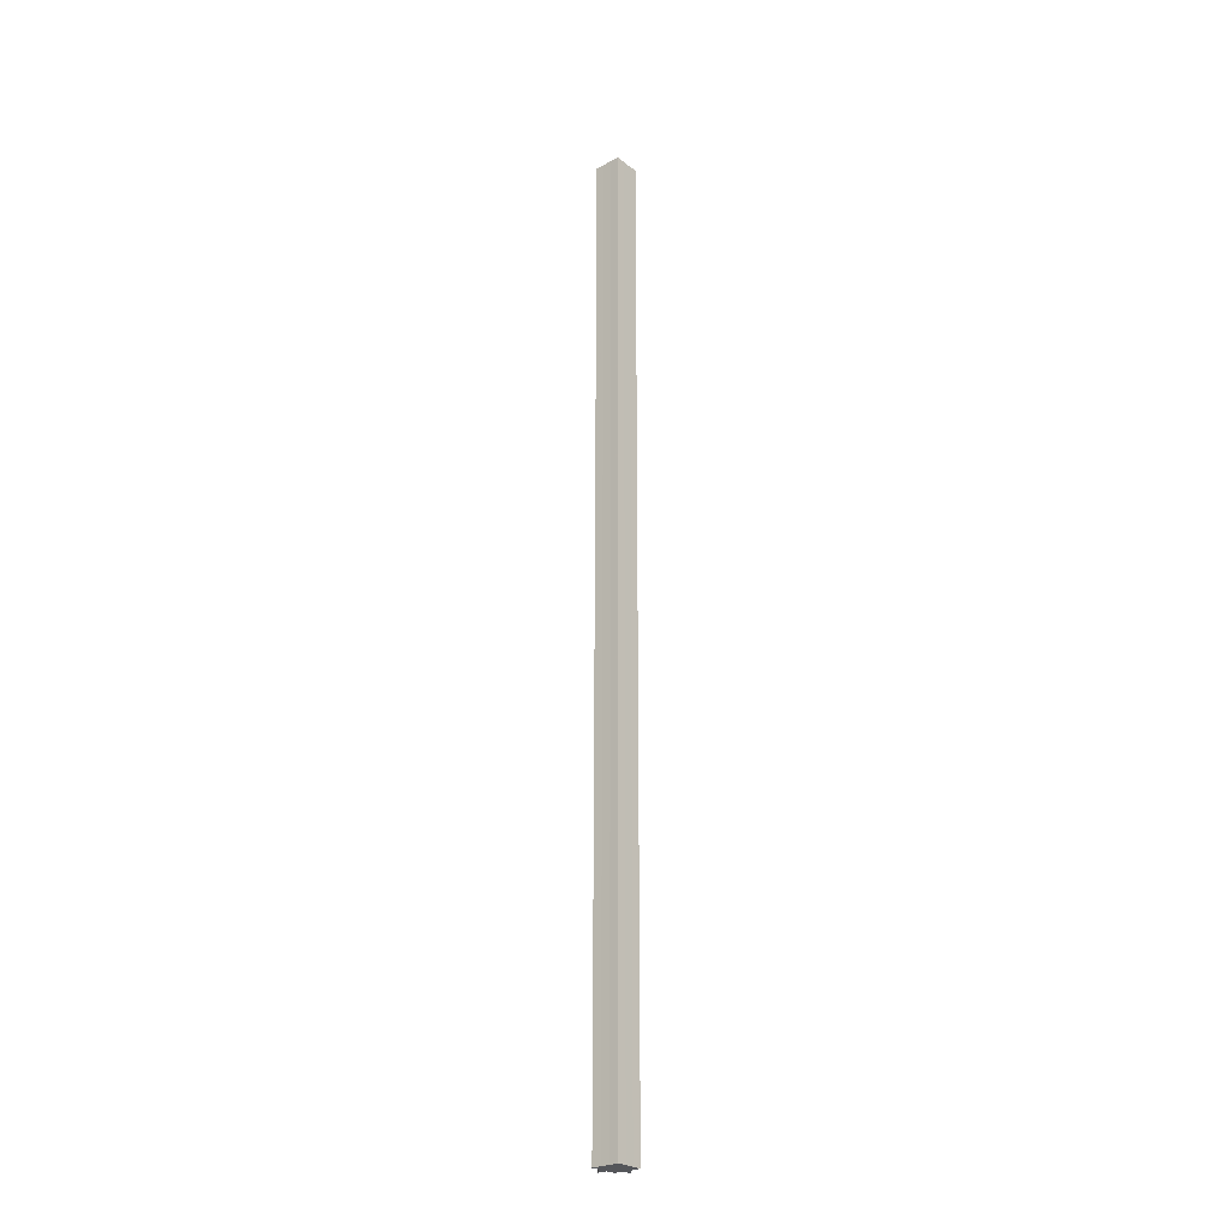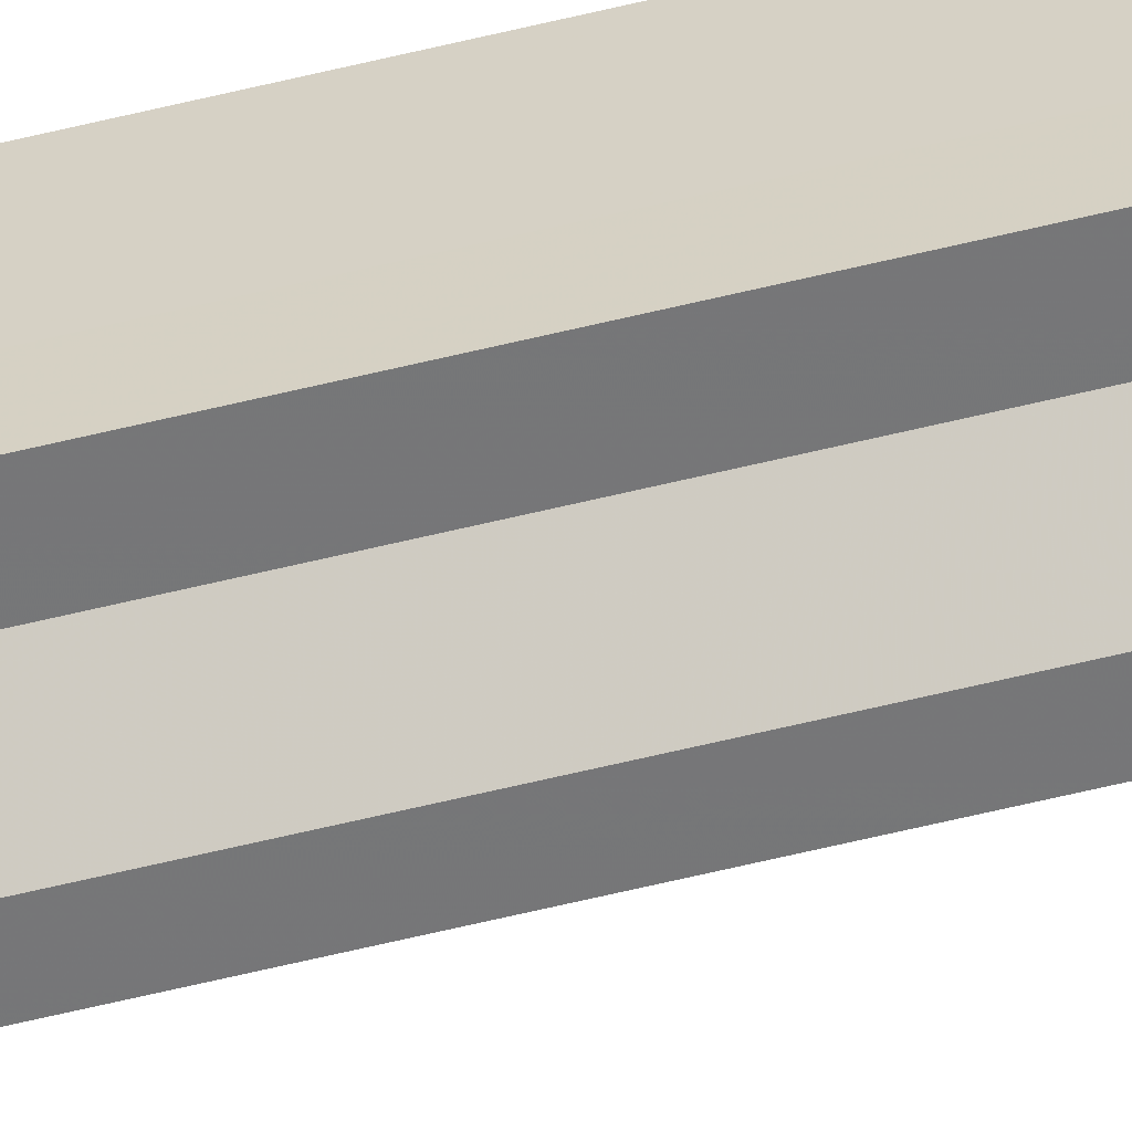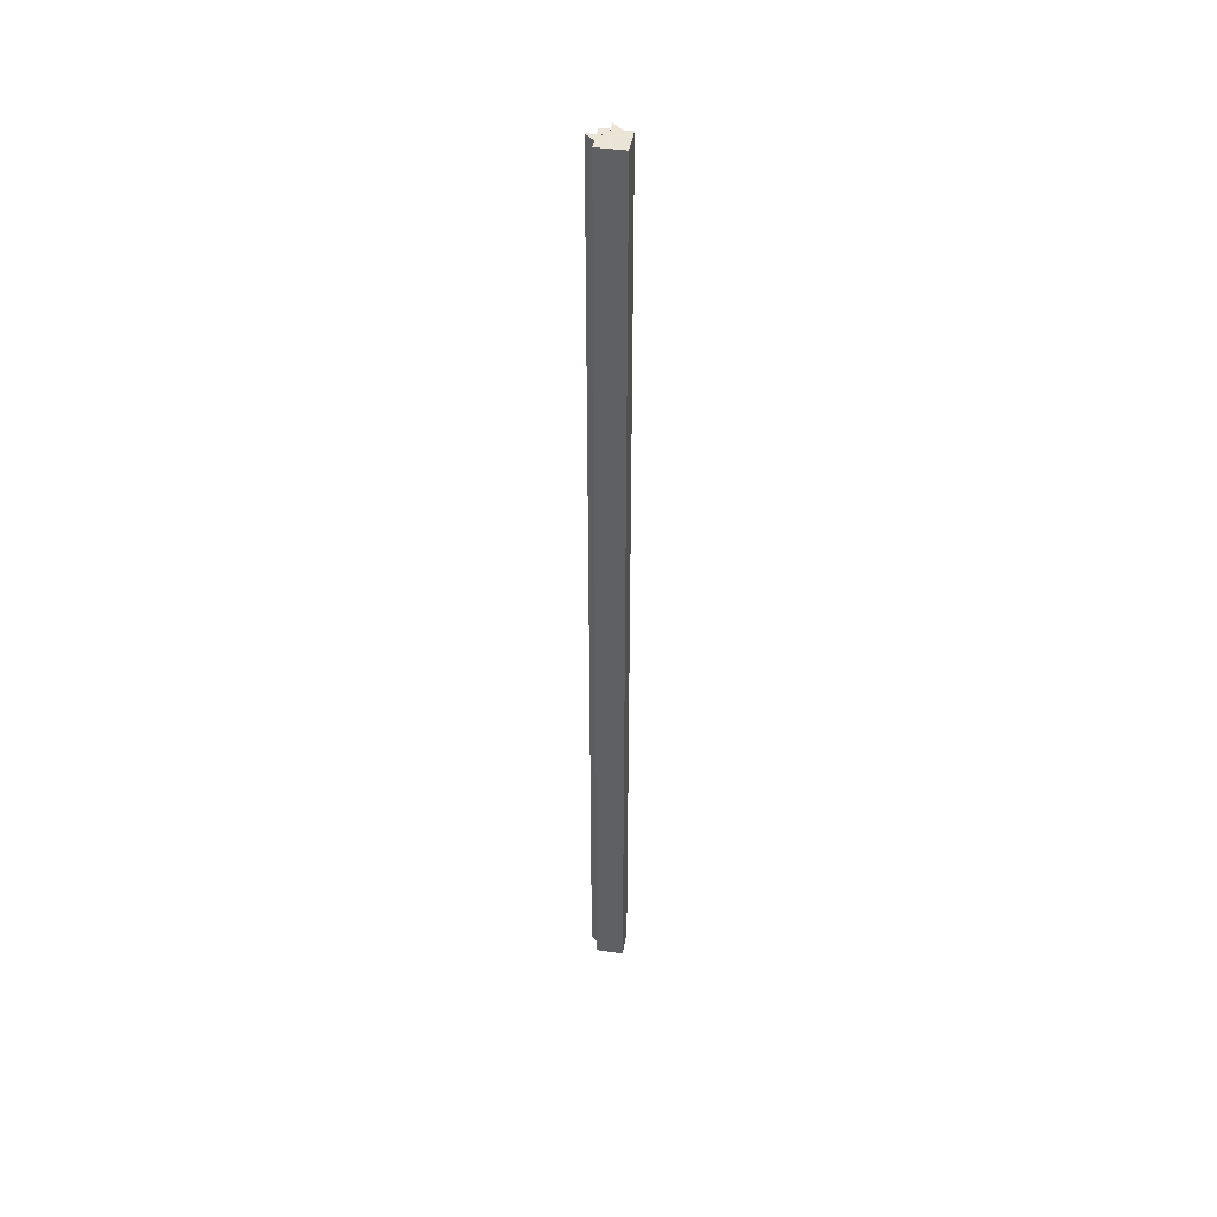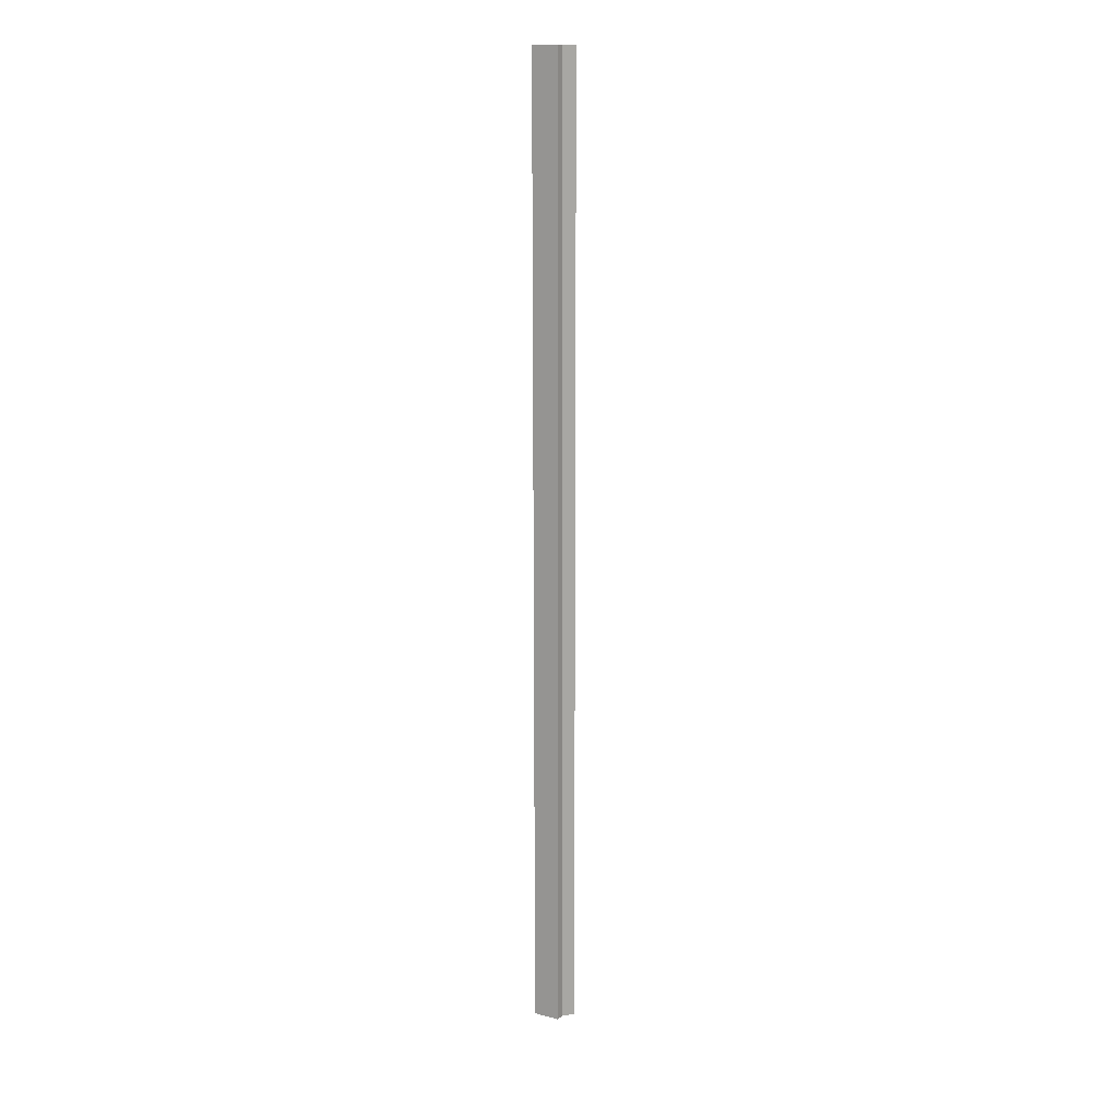
<metadata>
{"format":"obj","ext":"obj","renderer":"f3d","projection":"perspective","resolution":1024,"background":"white","views":[{"elev":-25.9,"azim":130.0,"up":"+Z"},{"elev":-57.1,"azim":104.6,"up":"+Y"},{"elev":44.1,"azim":99.7,"up":"+Z"},{"elev":14.6,"azim":-151.4,"up":"+Z"}]}
</metadata>
<code>
o 889
v 2158 1876 17
v 2158 1876 17
v 2158 1876 18.07
v 2158 1876 17
v 2158 1876 18.07
v 2158 1876 17
v 2158 1876 18.07
v 2158 1876 17
v 2158 1876 18.07
v 2158 1876 17
v 2158 1876 18.07
v 2158 1876 17
v 2158 1876 18.07
v 2158 1876 17
v 2158 1876 17
v 2158 1876 17
v 2158 1876 17
v 2158 1876 17
v 2158 1876 18.07
v 2158 1876 18.07
v 2158 1876 18.07
v 2158 1876 17
v 2158 1876 17
v 2158 1876 17
v 2158 1876 17
v 2158 1876 18.07
v 2158 1876 17
v 2158 1876 18.07
v 2158 1876 18.07
v 2158 1876 17
v 2158 1876 18.07
v 2158 1876 17
v 2158 1876 17
v 2158 1876 18.07
v 2158 1876 17
v 2158 1876 17
v 2158 1876 17
v 2158 1876 17
v 2158 1876 18.07
v 2158 1876 17
v 2158 1876 18.07
v 2158 1876 17
v 2158 1876 17
v 2158 1876 17
v 2158 1876 18.07
v 2158 1876 18.07
v 2158 1876 18.07
v 2158 1876 17
v 2158 1876 18.07
v 2158 1876 18.07
v 2158 1876 17
v 2158 1876 17
v 2158 1876 17
v 2158 1876 18.07
v 2158 1876 18.07
v 2158 1876 18.07
v 2158 1876 18.07
v 2158 1876 18.07
v 2158 1876 18.07
v 2158 1876 18.07
v 2158 1876 18.07
v 2158 1876 18.07
v 2158 1876 18.07
v 2158 1876 18.07
v 2158 1876 18.07
v 2158 1876 18.07
v 2158 1876 18.07
v 2158 1876 18.07
v 2158 1876 18.07
v 2158 1876 17
v 2158 1876 17
v 2158 1876 17
v 2158 1876 18.07
v 2158 1876 18.07
v 2158 1876 17
v 2158 1876 17
v 2158 1876 18.07
v 2158 1876 18.07
v 2158 1876 17
v 2158 1876 17
v 2158 1876 17
v 2158 1876 17
v 2158 1876 18.07
v 2158 1876 17
v 2158 1876 17
v 2158 1876 18.07
f 1 2 3
f 4 1 5
f 6 4 7
f 7 8 9
f 9 10 11
f 11 12 13
f 14 12 15
f 14 16 12
f 14 15 17
f 14 18 16
f 19 18 20
f 21 22 19
f 23 24 21
f 24 25 26
f 14 17 27
f 28 27 29
f 14 27 30
f 31 32 28
f 14 30 33
f 34 35 31
f 36 37 34
f 37 38 39
f 38 40 41
f 14 33 42
f 14 42 43
f 14 43 44
f 45 42 46
f 47 48 45
f 49 44 50
f 51 52 47
f 52 53 54
f 55 50 56
f 55 56 57
f 55 57 58
f 55 58 59
f 55 59 60
f 55 60 61
f 55 61 62
f 55 62 63
f 55 63 64
f 55 64 65
f 55 66 67
f 55 68 66
f 69 70 68
f 14 71 70
f 14 72 71
f 73 72 74
f 75 76 73
f 77 71 78
f 79 80 77
f 81 82 83
f 84 85 86

</code>
